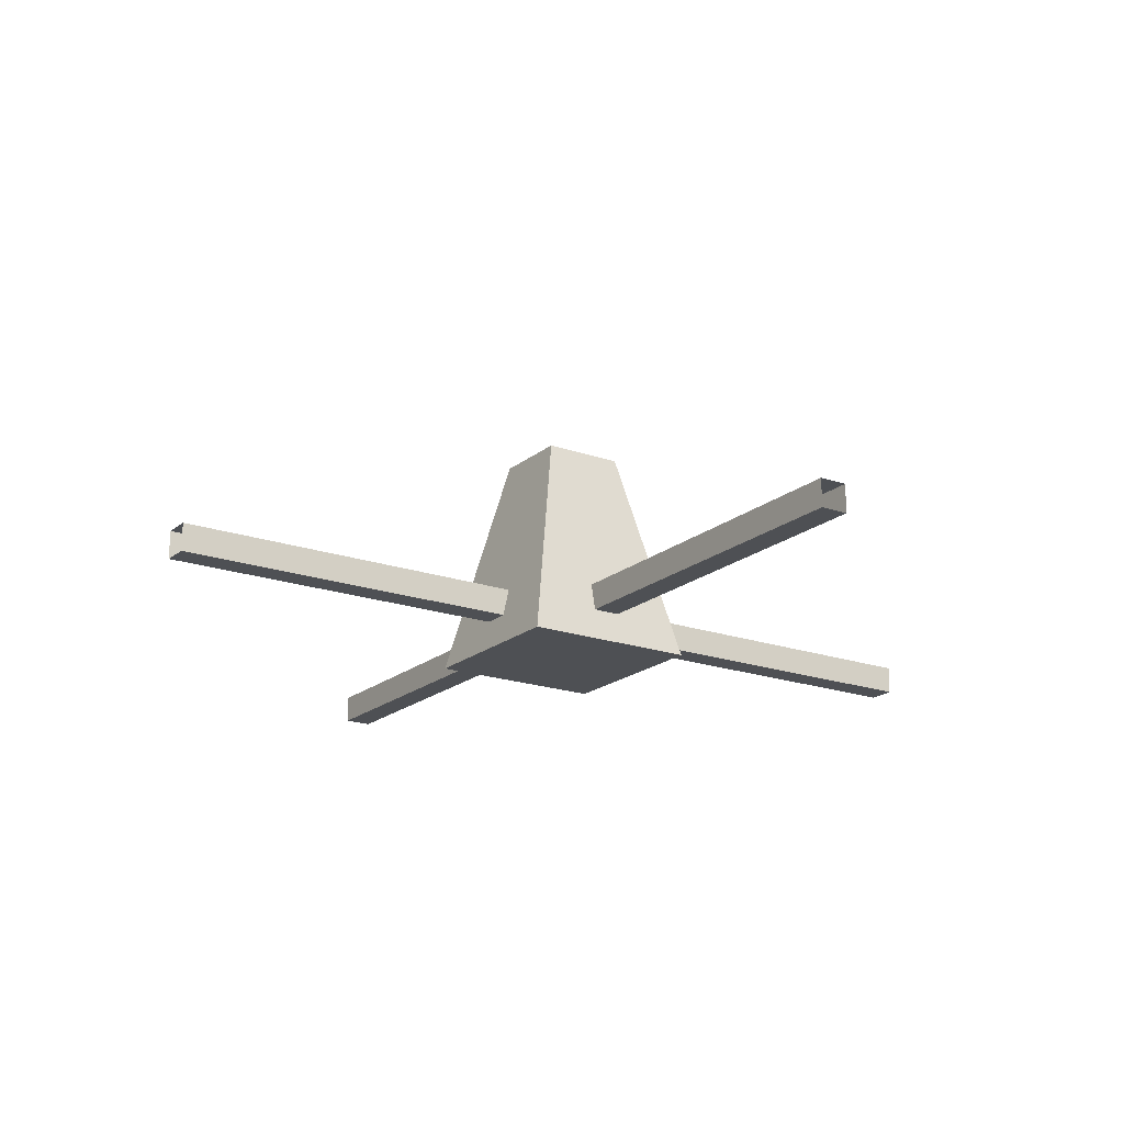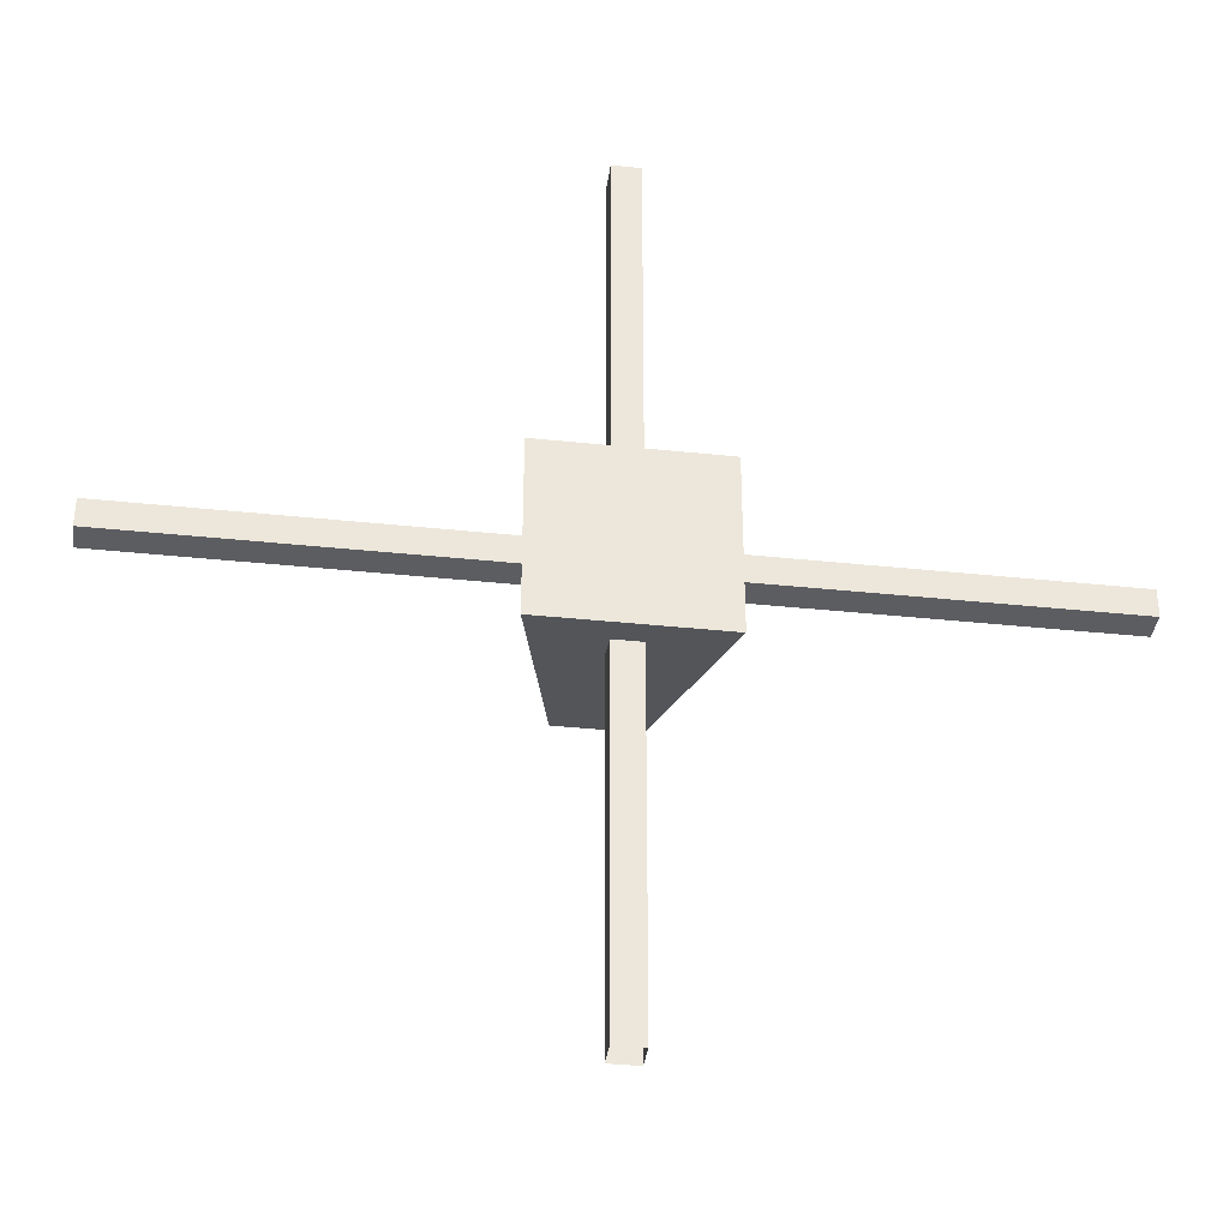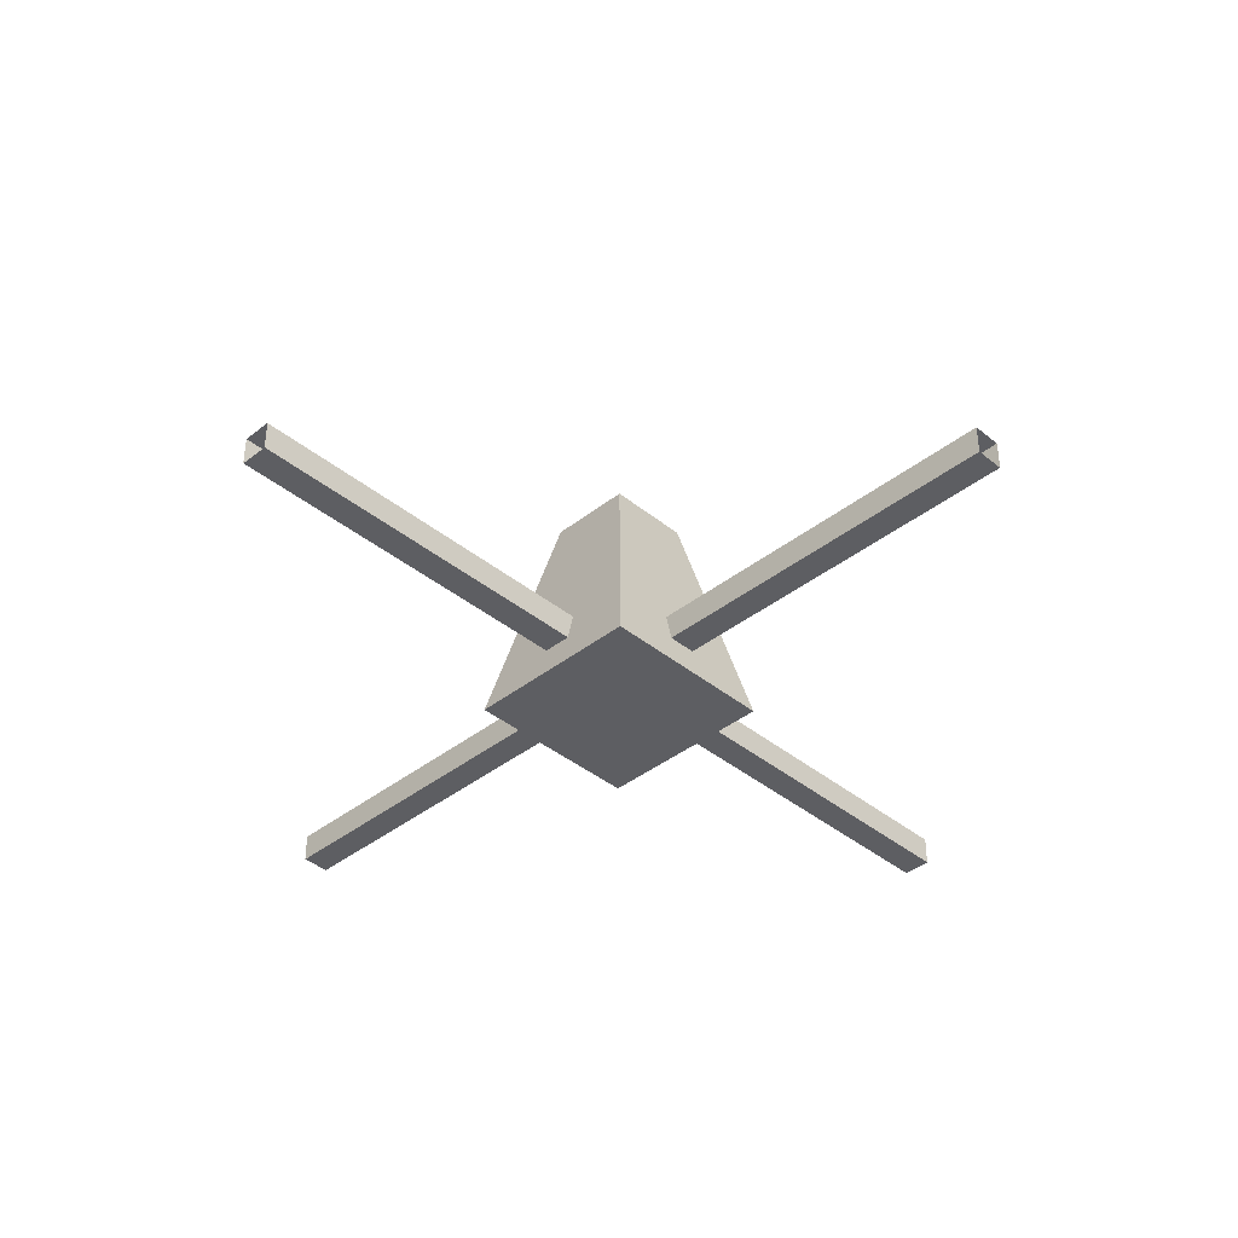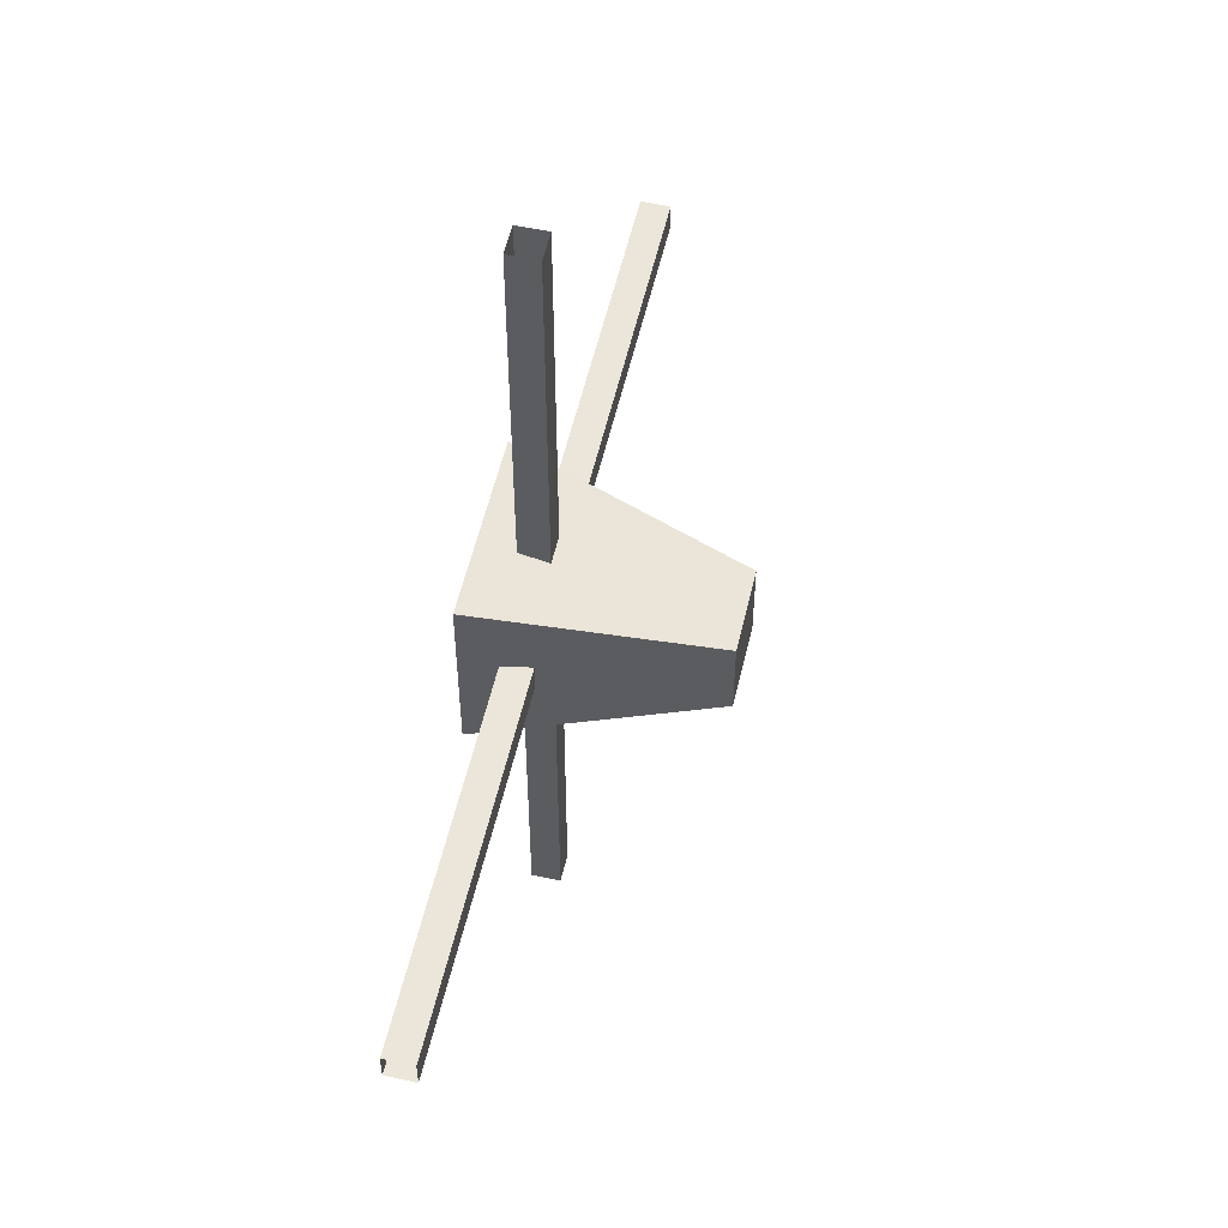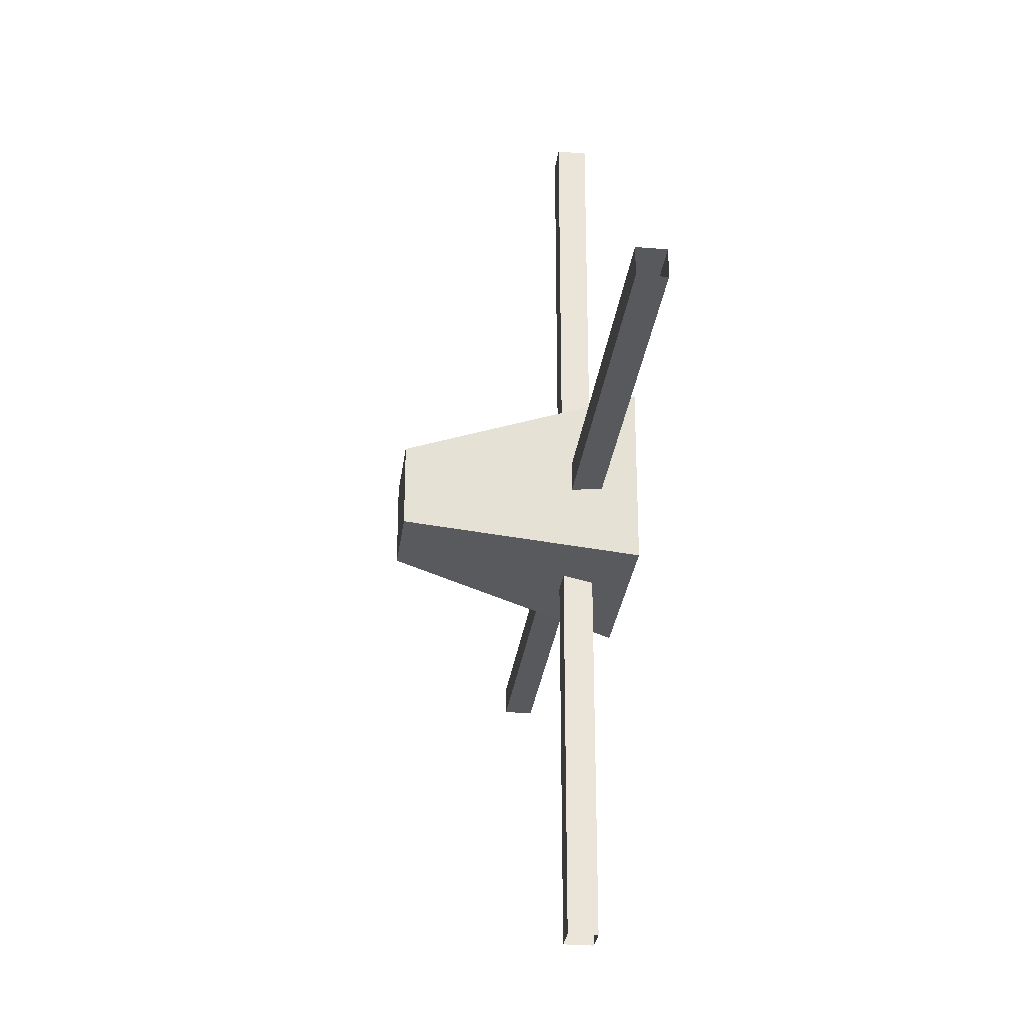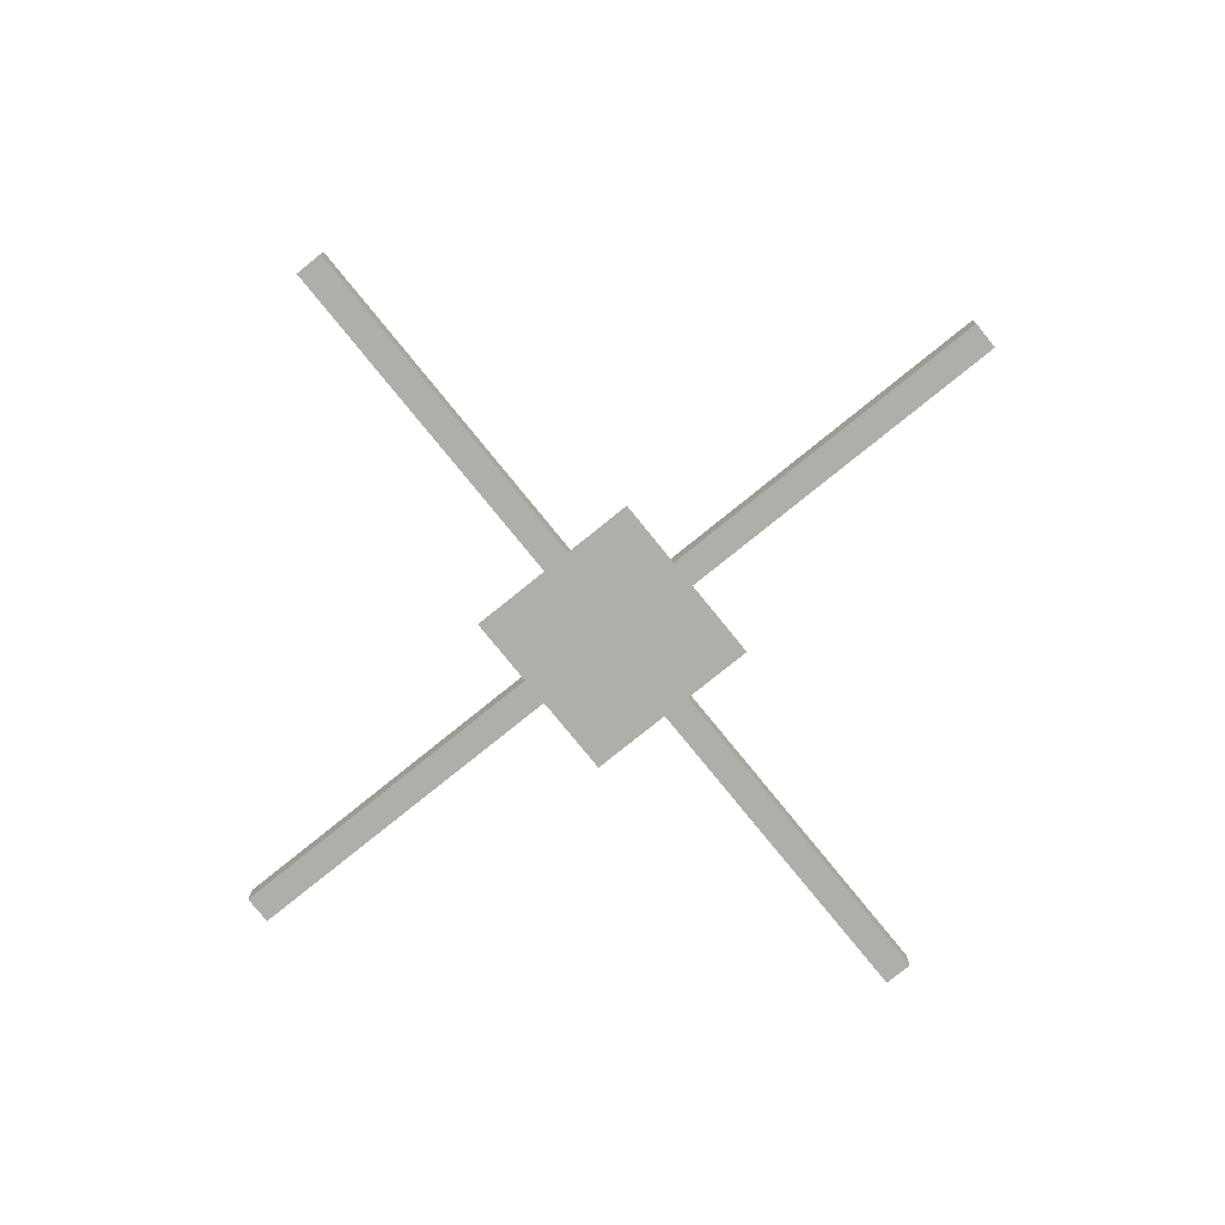
<metadata>
{"format":"obj","ext":"obj","renderer":"f3d","projection":"perspective","resolution":1024,"background":"white","views":[{"elev":-19.0,"azim":56.3,"up":"+Y"},{"elev":-36.3,"azim":-7.9,"up":"+Z"},{"elev":-39.1,"azim":44.5,"up":"+Y"},{"elev":55.3,"azim":103.0,"up":"+Z"},{"elev":-29.3,"azim":-97.2,"up":"+Z"},{"elev":-77.5,"azim":-141.0,"up":"+Y"}]}
</metadata>
<code>
v 0.476 -6.317 14.87
v 0.476 -6.317 -14.87
v 0.476 -5.365 14.87
v 0.476 -5.365 -14.87
v -0.476 -5.365 14.87
v -0.476 -5.365 -14.87
v -0.476 -6.317 14.87
v -0.476 -6.317 -14.87
v -14.87 -6.317 0.476
v 14.87 -6.317 0.476
v -14.87 -5.365 0.476
v 14.87 -5.365 0.476
v -14.87 -5.365 -0.476
v 14.87 -5.365 -0.476
v -14.87 -6.317 -0.476
v 14.87 -6.317 -0.476
v -2.997 -7.436 2.997
v 2.997 -7.436 2.997
v -1.37 0 1.37
v 1.37 0 1.37
v -1.37 0 -1.37
v 1.37 0 -1.37
v -2.997 -7.436 -2.997
v 2.997 -7.436 -2.997
f 1 2 4 3
f 3 4 6 5
f 5 6 8 7
f 7 8 2 1
f 9 10 12 11
f 11 12 14 13
f 13 14 16 15
f 15 16 10 9
f 17 18 20 19
f 19 20 22 21
f 21 22 24 23
f 23 24 18 17
f 18 24 22 20
f 23 17 19 21

</code>
